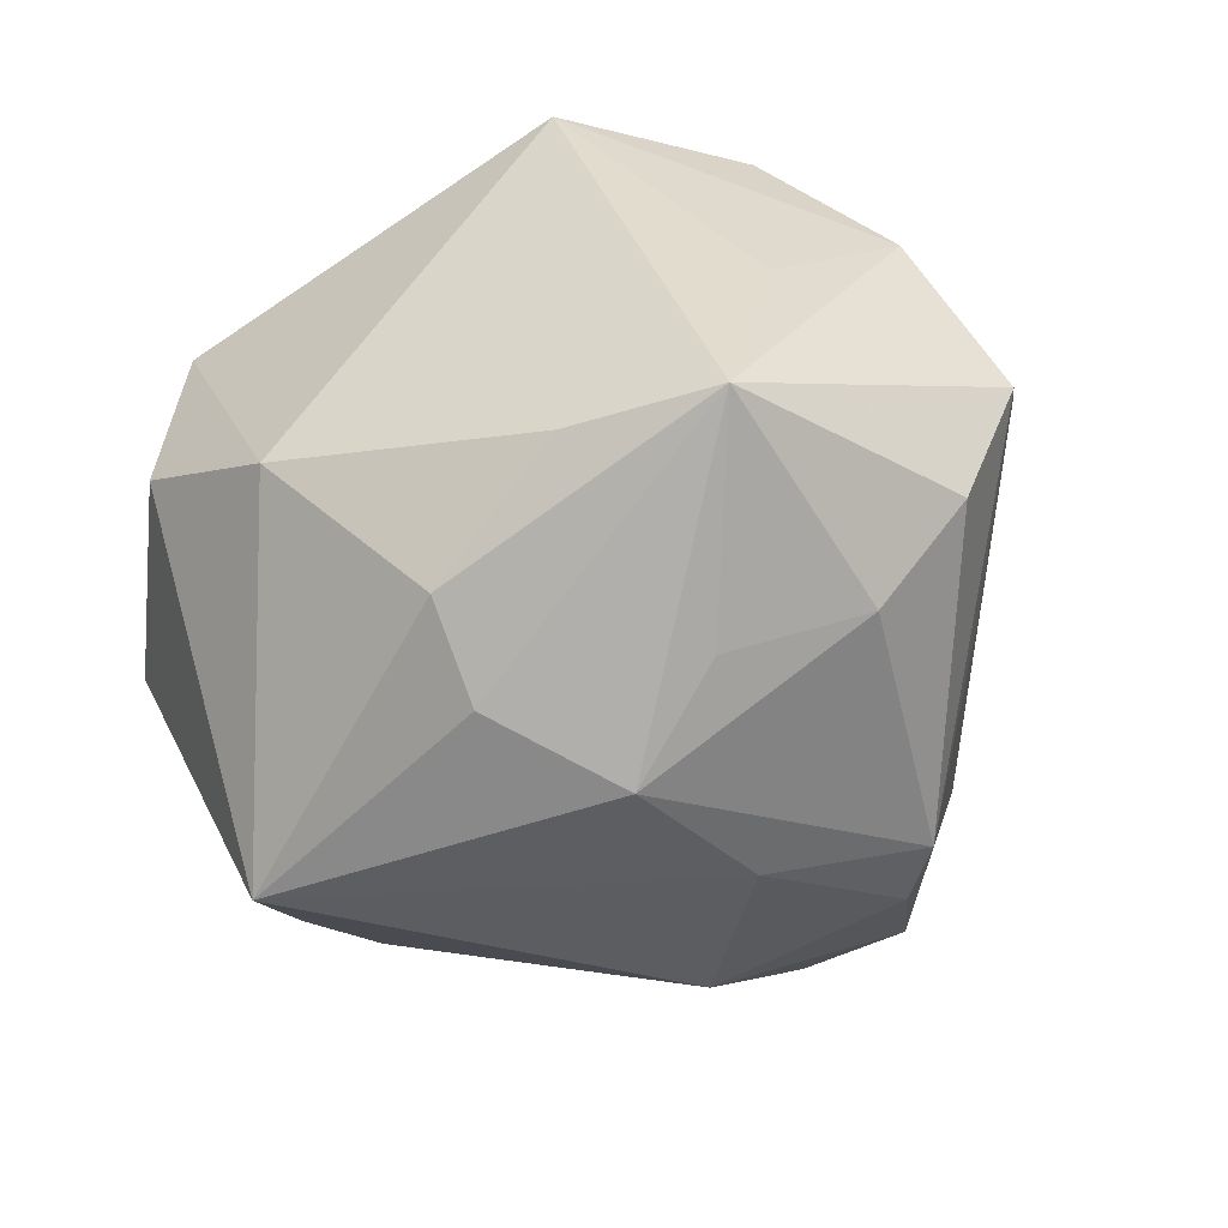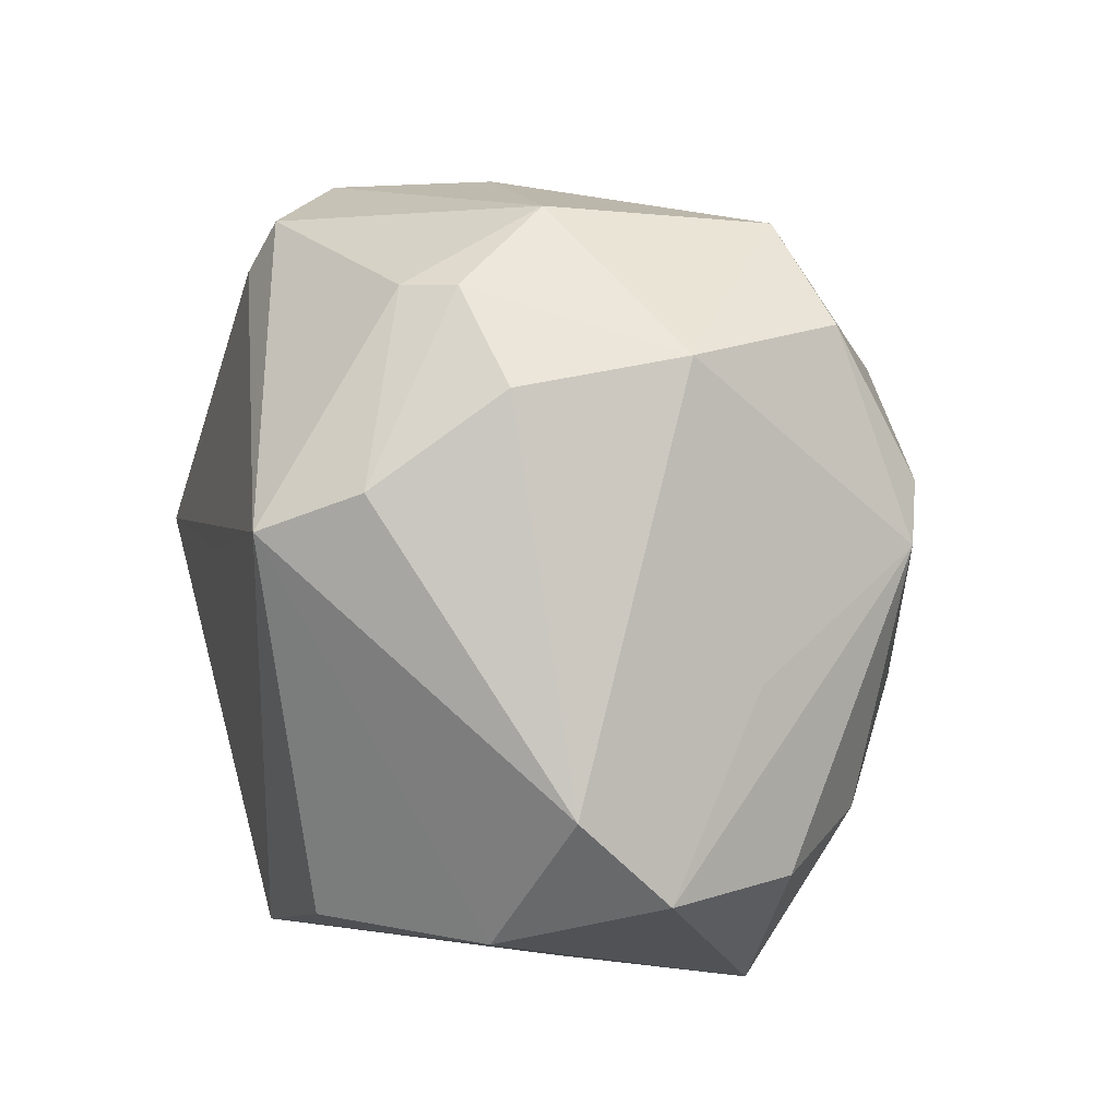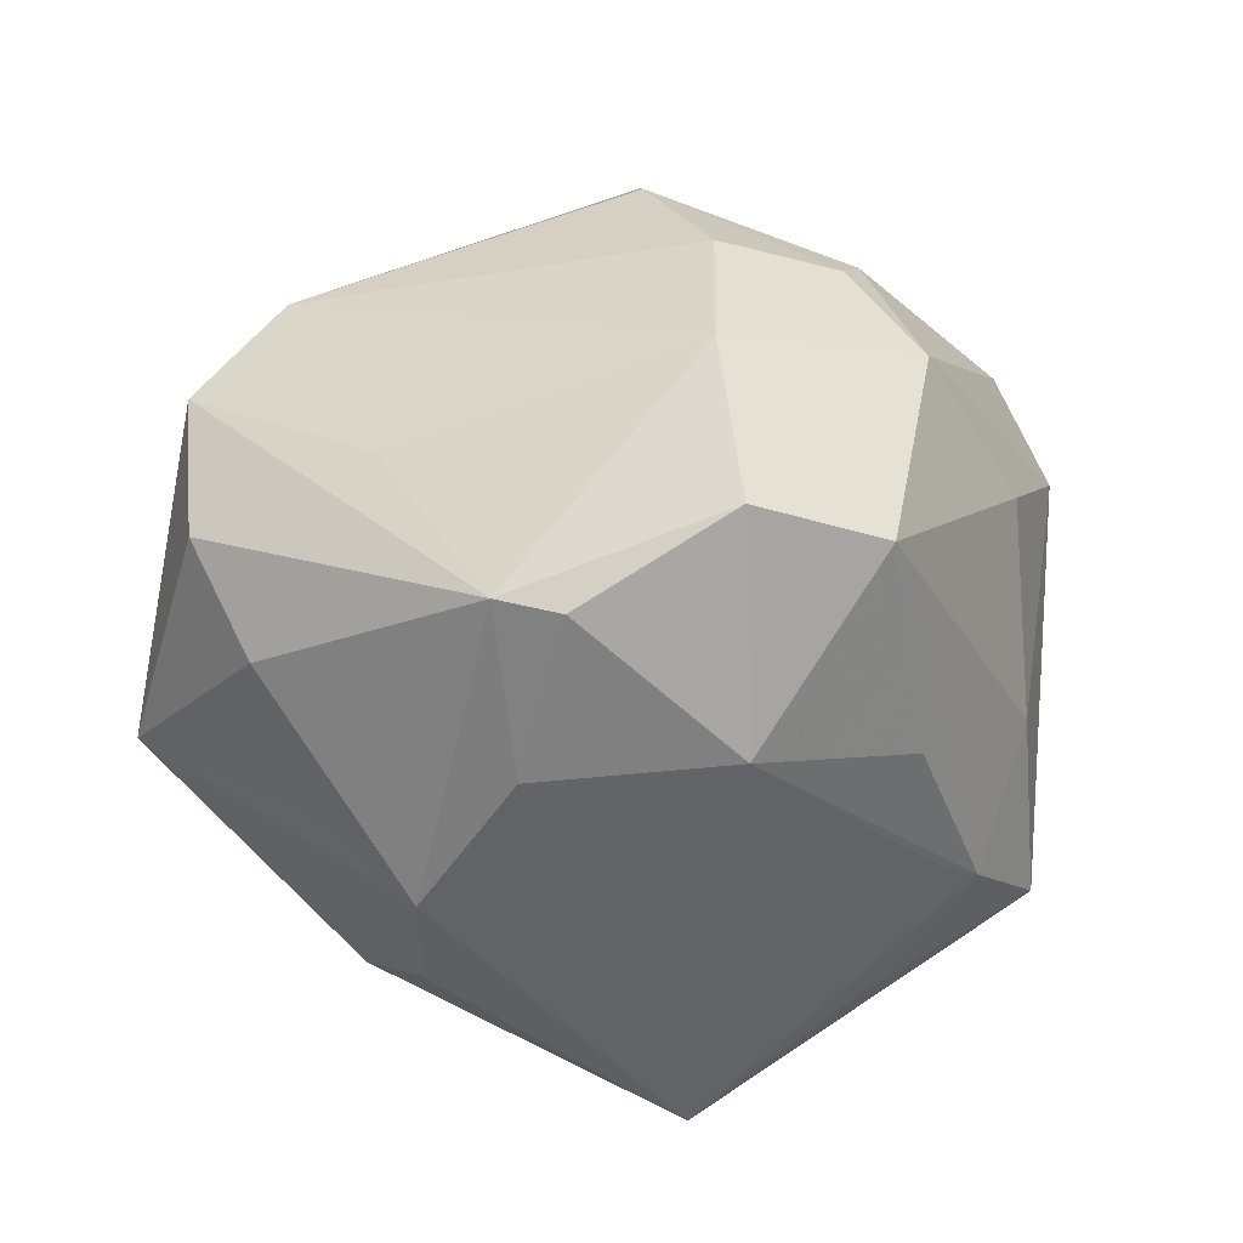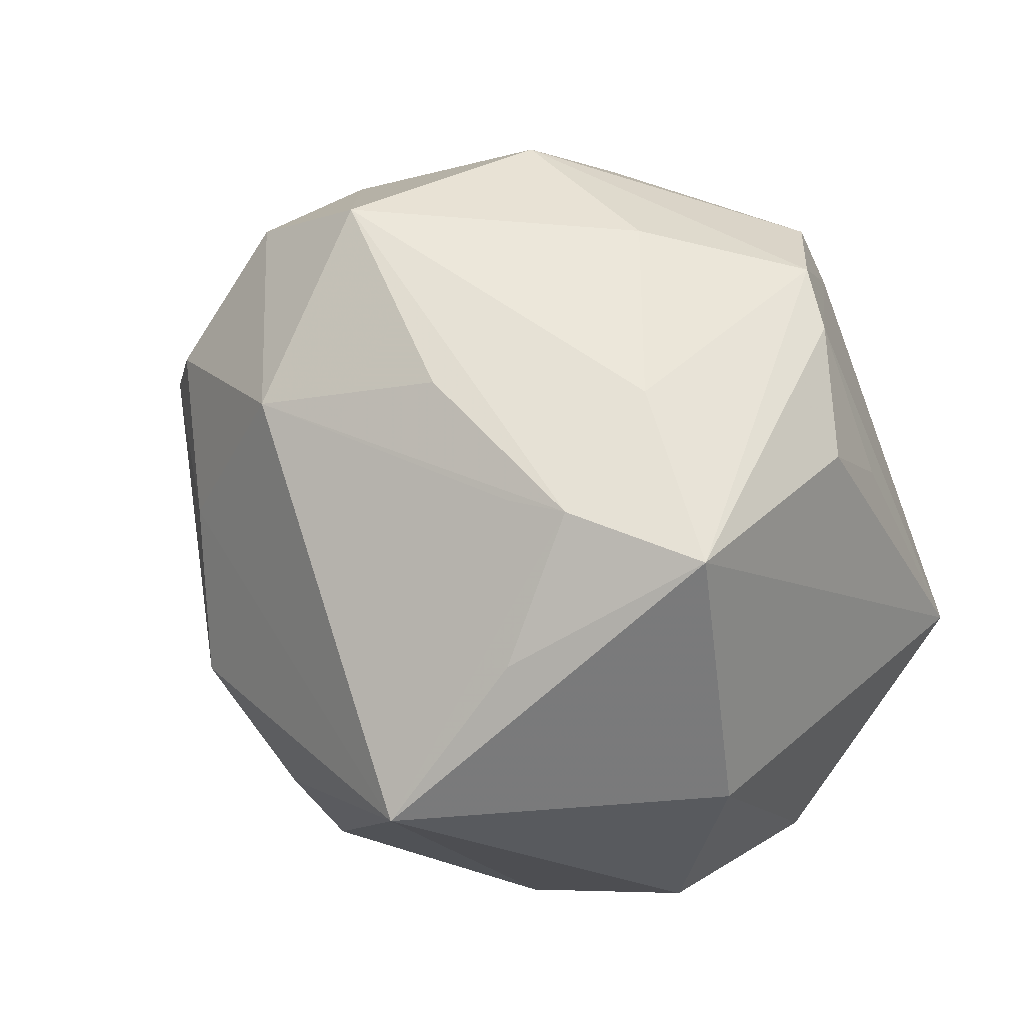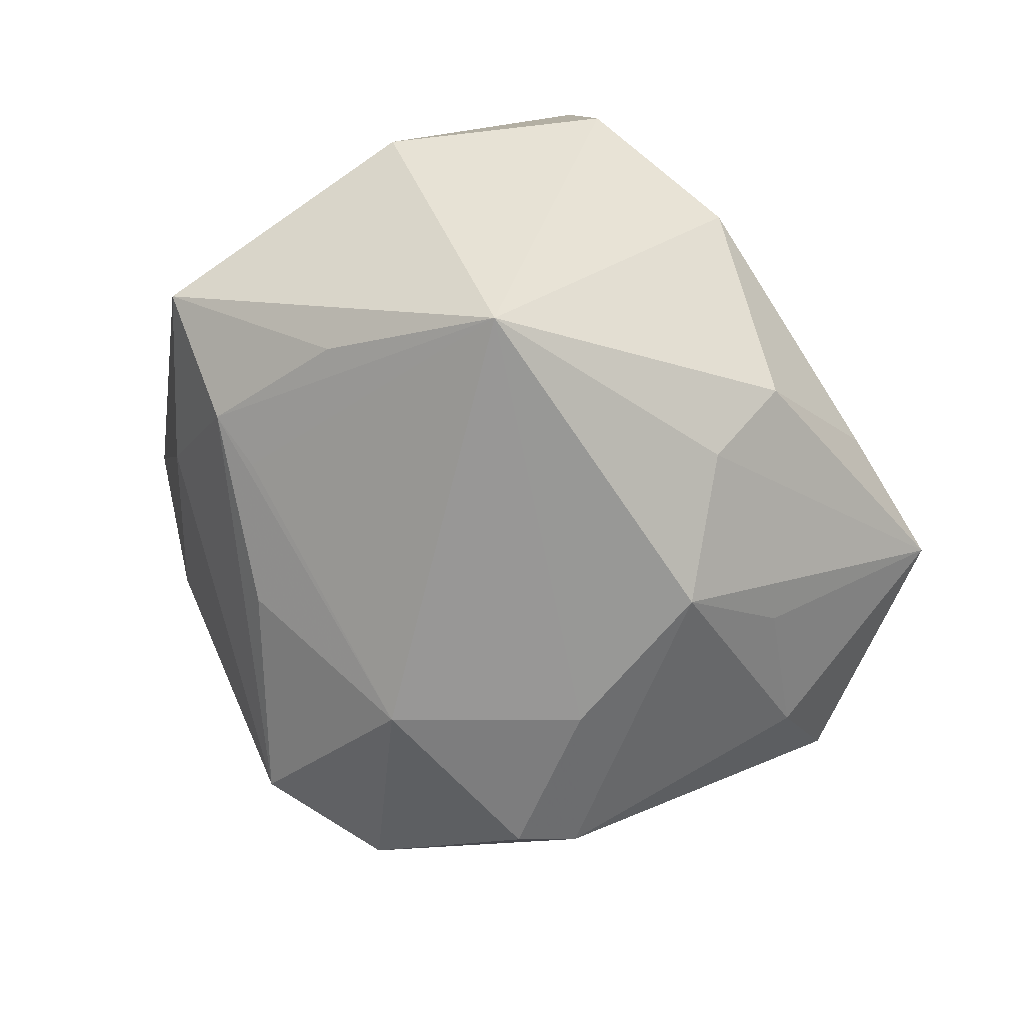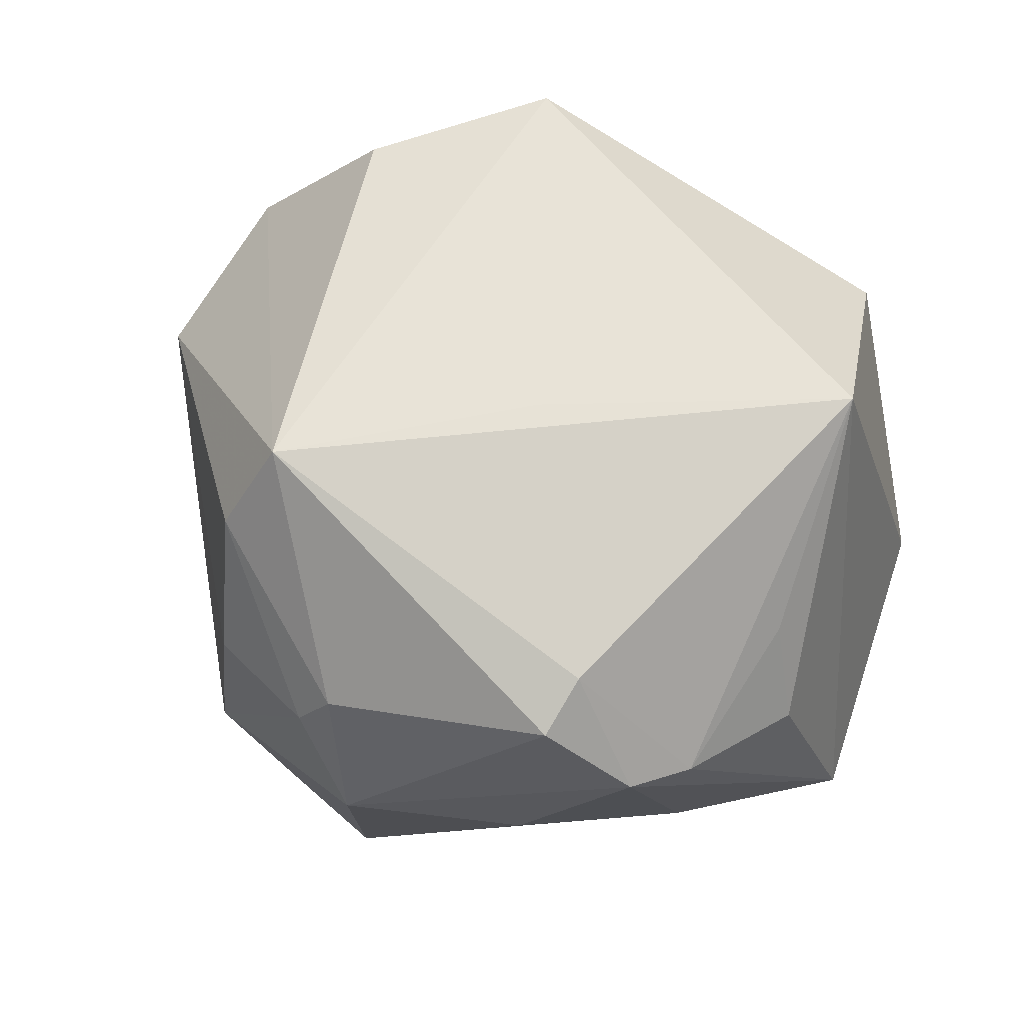
<metadata>
{"format":"obj","ext":"obj","renderer":"f3d","projection":"perspective","resolution":1024,"background":"white","views":[{"elev":-37.3,"azim":32.3,"up":"+Z"},{"elev":37.7,"azim":73.2,"up":"+Y"},{"elev":-48.6,"azim":141.1,"up":"+Z"},{"elev":15.0,"azim":-128.6,"up":"+Y"},{"elev":-71.0,"azim":-47.0,"up":"+Z"},{"elev":60.8,"azim":-151.3,"up":"+Z"}]}
</metadata>
<code>
v 0.006569 0.04081 0.009925
v 0.003203 0.03966 0.01485
v -0.01592 0.0233 -0.02588
v -0.0004401 0.0437 -0.0004829
v -0.02722 0.01305 -0.02515
v 0.01427 -0.02918 0.0343
v -0.02567 -0.03685 0.0005173
v -0.02018 0.03473 0.02222
v -0.03131 -0.002665 -0.02843
v -0.01833 0.03669 -0.0002609
v 0.02024 0.03785 -0.00896
v -0.0235 -0.01925 -0.03731
v 0.001394 0.03883 -0.0236
v 0.02752 0.01634 -0.02978
v 0.03444 -0.03182 -0.0121
v -0.004 0.006543 0.0337
v 0.04167 -0.01105 0.01744
v -0.03255 -0.009537 0.03427
v 0.02254 0.02029 -0.03175
v -0.0315 0.02294 -0.01087
v 0.004502 -0.02504 -0.03044
v -0.02562 -0.03305 0.01874
v -0.02081 0.02882 0.02538
v -0.03352 0.02696 0.01259
v 0.01915 -0.03492 -0.01254
v 0.04474 0.005434 0.009666
v -0.04016 -0.01911 -0.006118
v -0.00936 -0.03999 -0.006966
v -0.04521 0.008836 -0.01492
v -0.03322 0.01271 -0.02269
v 0.005383 -0.0333 -0.02345
v 0.0151 0.03503 -0.02543
v 0.02135 0.02956 0.0231
v 0.001586 0.01931 -0.0353
v -0.02912 0.03245 0.01417
v 0.01755 0.02444 0.03308
v 0.0189 0.03671 0.008353
v 0.01333 -0.01309 -0.03543
v 0.02378 -0.01664 -0.02686
v 0.03398 -0.0228 0.008581
v 0.04445 -0.007518 -0.01209
v 0.0287 -0.01526 0.03179
v 0.04859 -0.004078 0.001544
v 0.01544 0.004652 -0.03501
v -0.03539 0.01063 0.01875
v 0.03572 -0.008885 -0.02192
v 0.03662 0.01033 -0.01111
v -0.03954 0.0147 0.009003
f 22 6 18
f 29 12 27
f 27 18 29
f 22 18 27
f 36 6 42
f 16 6 36
f 36 18 16
f 16 18 6
f 23 18 36
f 36 8 23
f 23 24 18
f 22 27 7
f 7 27 12
f 3 34 30
f 36 42 17
f 17 26 36
f 43 26 17
f 17 15 43
f 17 42 6
f 2 8 36
f 11 26 43
f 29 18 48
f 48 24 29
f 35 23 8
f 24 23 35
f 29 24 35
f 47 11 43
f 44 38 12
f 12 34 44
f 43 15 41
f 28 15 6
f 28 6 22
f 22 7 28
f 28 7 12
f 31 28 12
f 9 12 29
f 29 30 9
f 9 30 12
f 5 34 12
f 12 30 5
f 5 30 34
f 8 2 4
f 4 2 1
f 4 35 8
f 10 35 4
f 1 11 4
f 20 30 29
f 29 35 20
f 20 35 10
f 6 15 40
f 40 17 6
f 15 17 40
f 36 26 33
f 33 2 36
f 1 2 33
f 18 24 45
f 45 48 18
f 24 48 45
f 39 15 38
f 38 44 14
f 32 11 14
f 11 47 14
f 14 47 43
f 43 41 14
f 38 15 21
f 15 31 21
f 12 38 21
f 21 31 12
f 15 28 25
f 25 31 15
f 28 31 25
f 26 11 37
f 37 33 26
f 37 11 1
f 1 33 37
f 46 14 41
f 38 14 46
f 46 41 15
f 15 39 46
f 46 39 38
f 19 44 34
f 19 14 44
f 19 34 32
f 32 14 19
f 13 20 10
f 10 4 13
f 3 30 13
f 30 20 13
f 13 11 32
f 13 4 11
f 32 34 13
f 13 34 3

</code>
